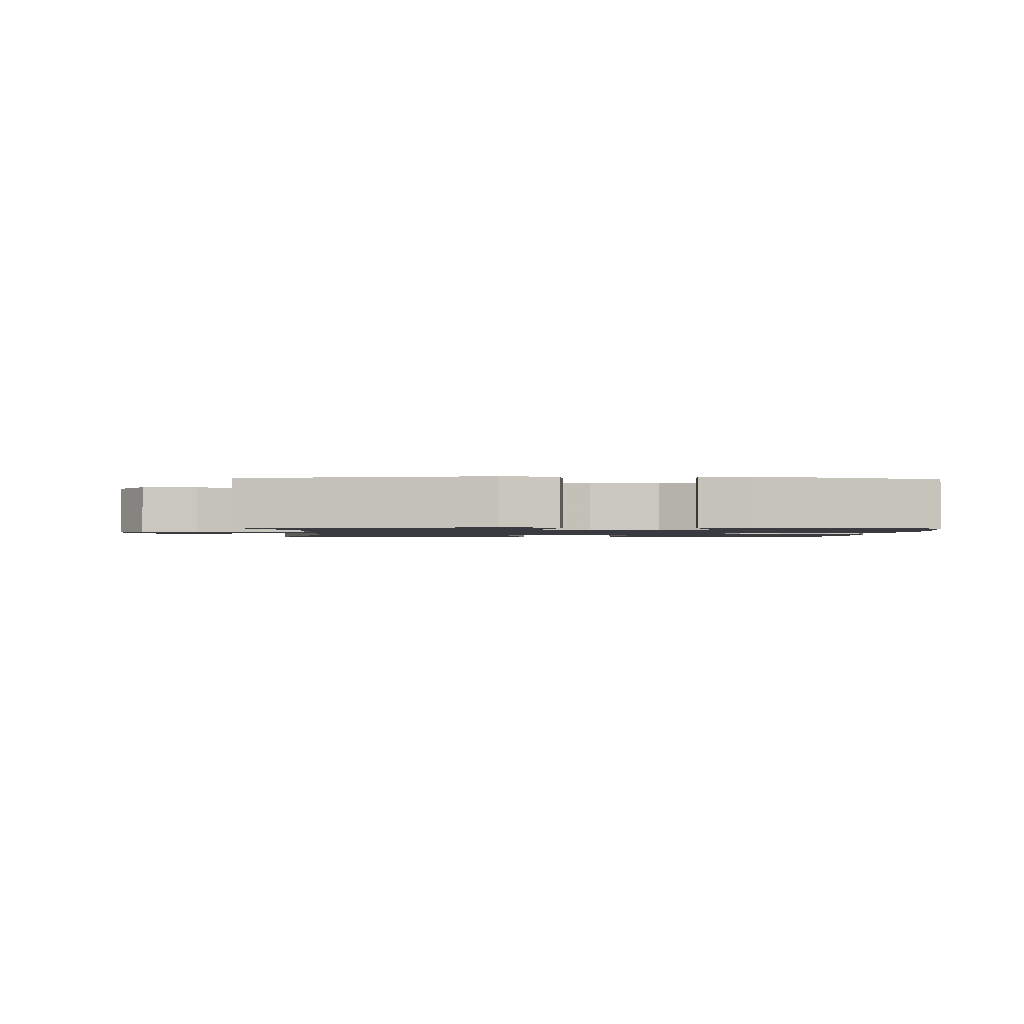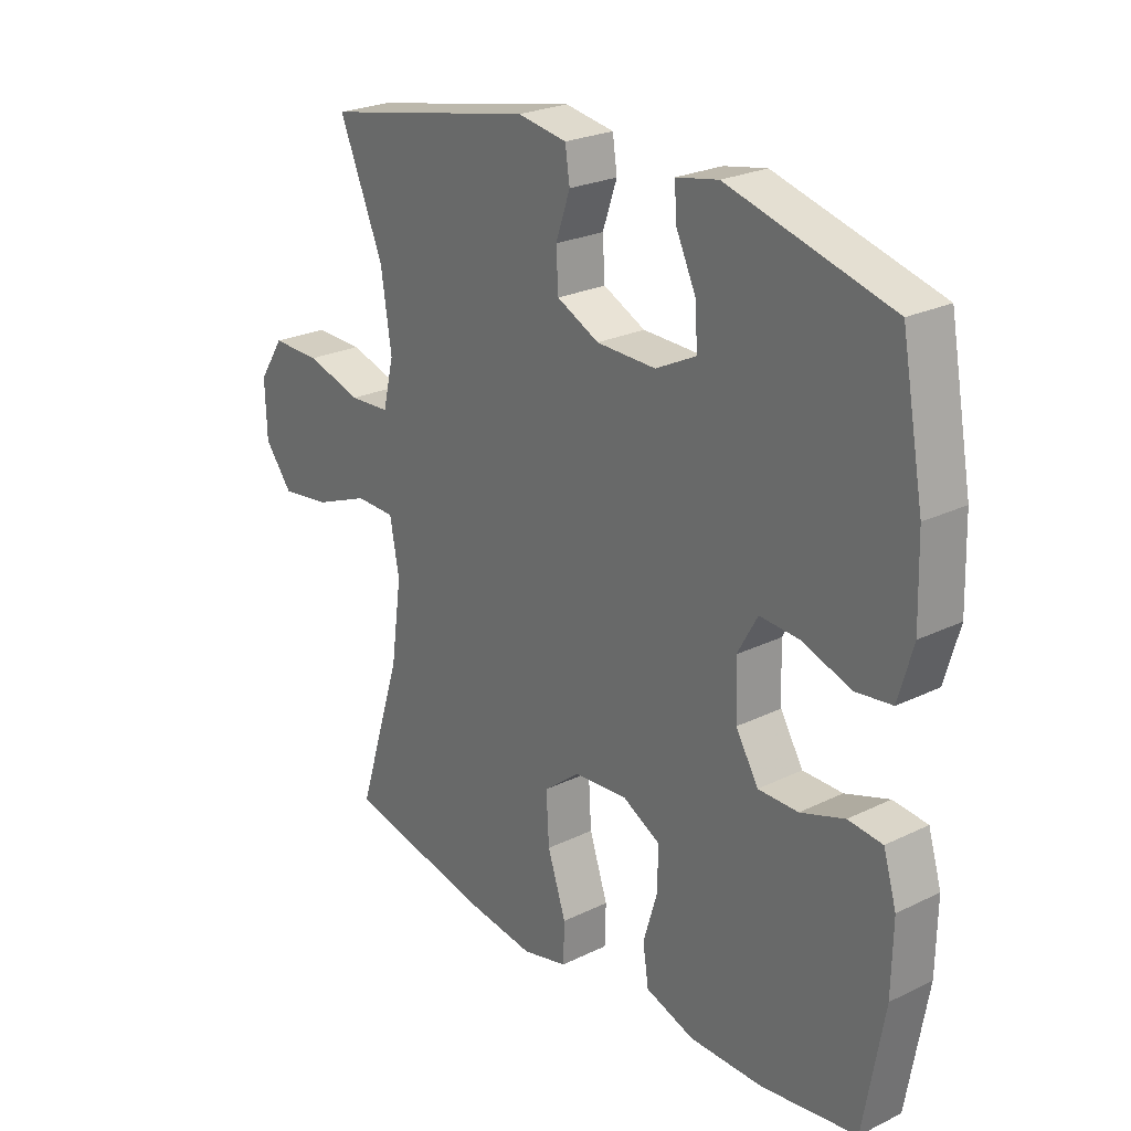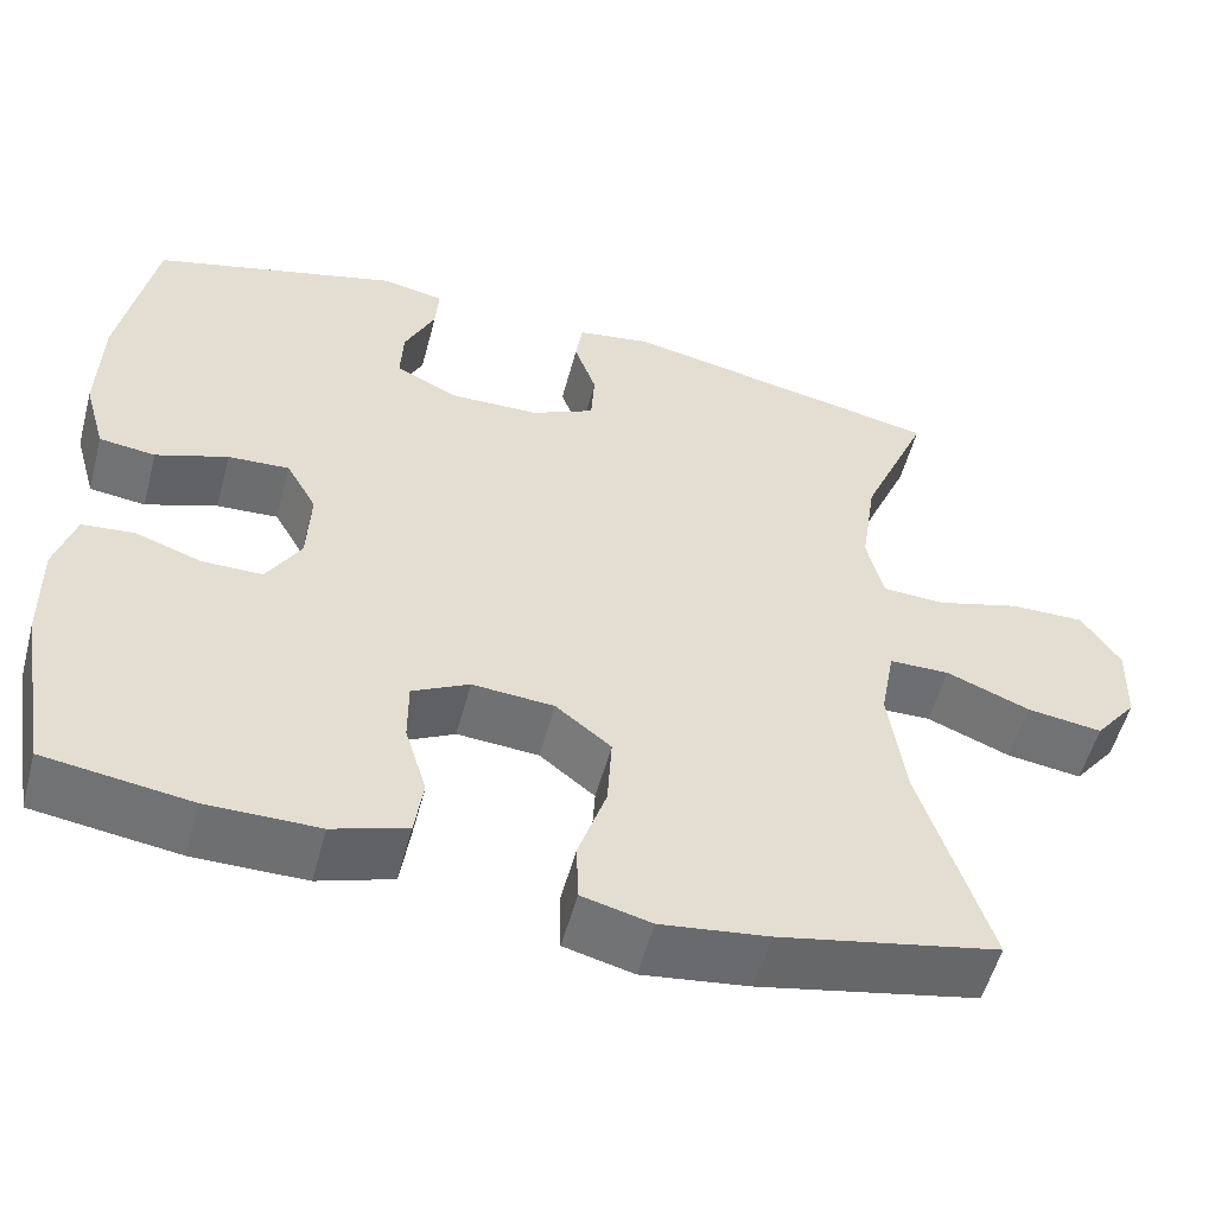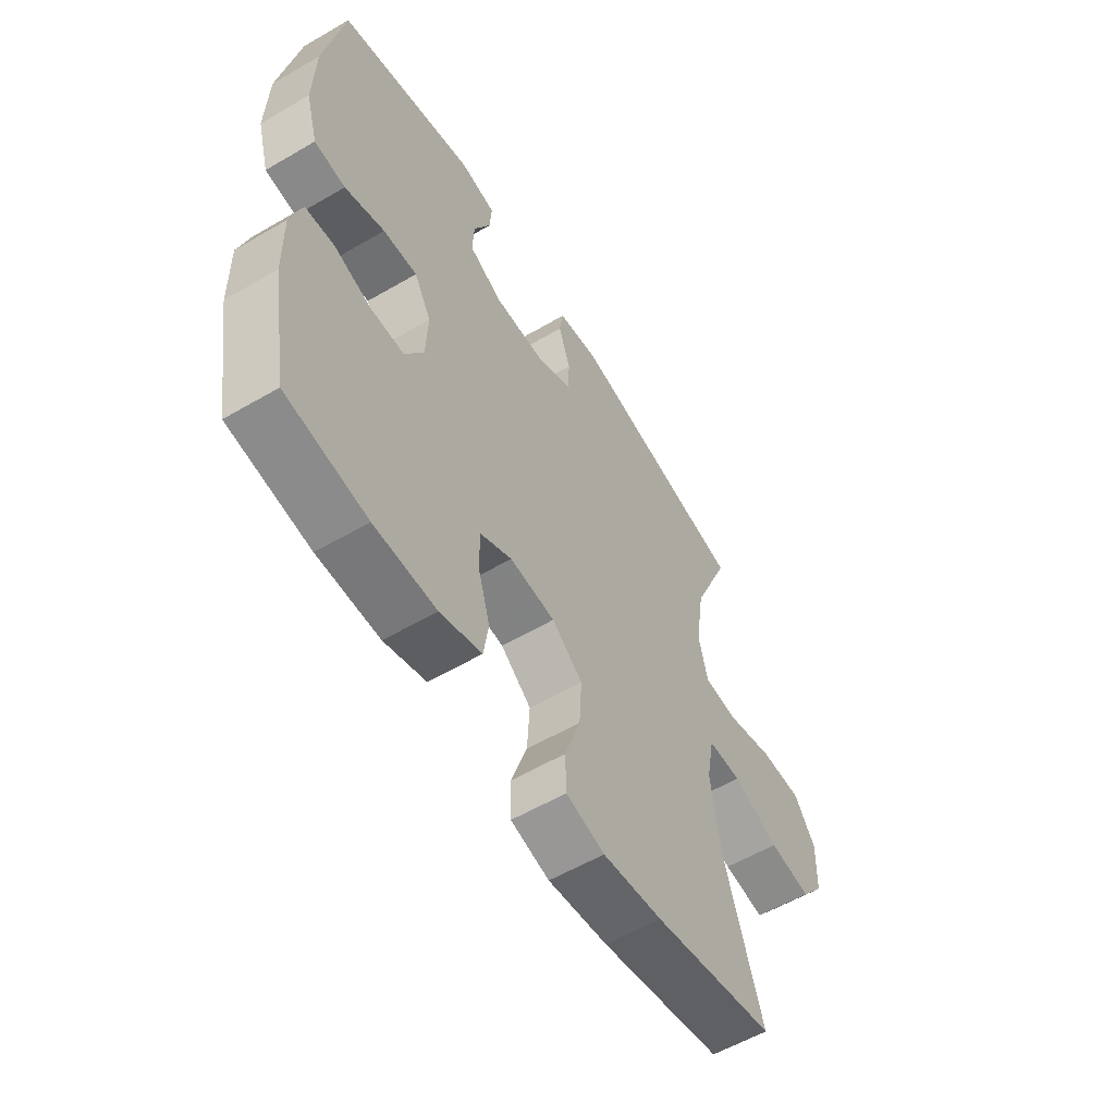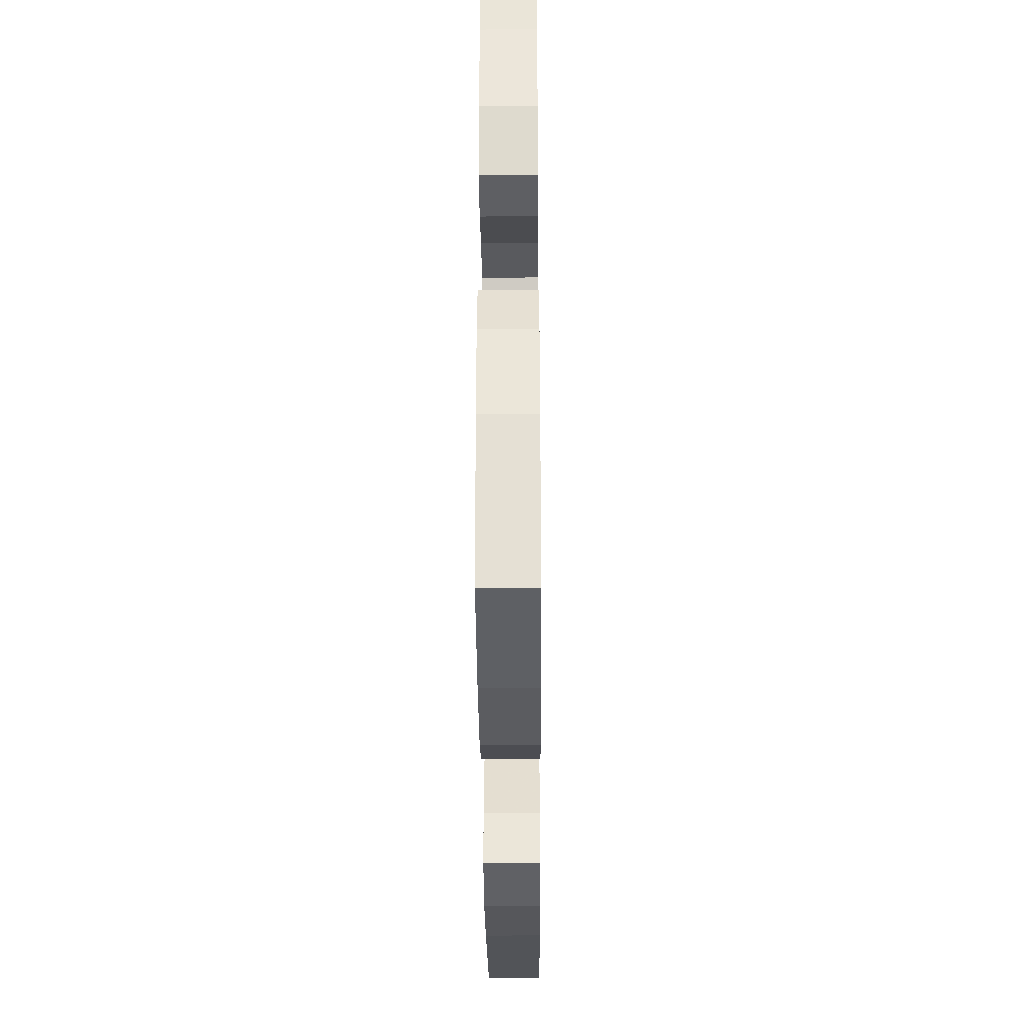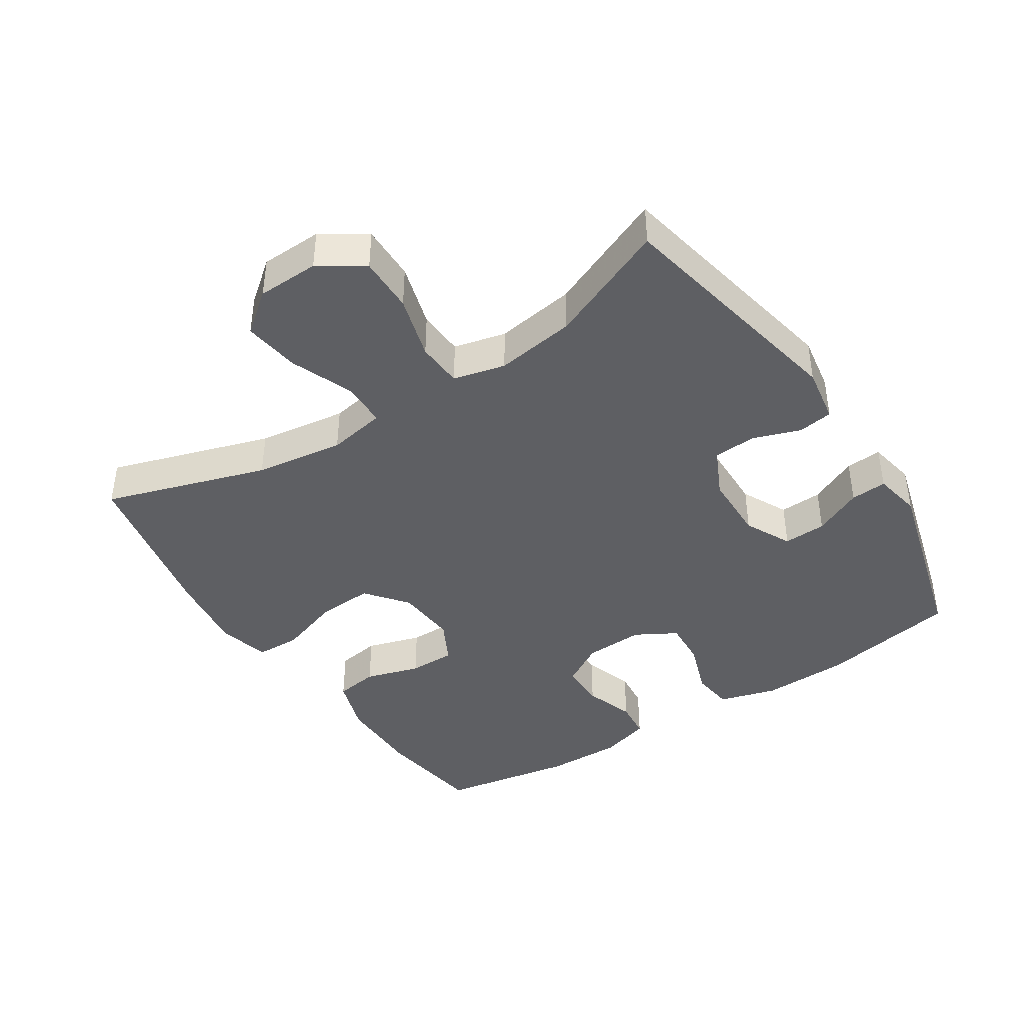
<metadata>
{"format":"obj","ext":"obj","renderer":"f3d","projection":"perspective","resolution":1024,"background":"white","views":[{"elev":-1.4,"azim":-2.3,"up":"+Y"},{"elev":24.7,"azim":51.5,"up":"+Z"},{"elev":-54.5,"azim":165.1,"up":"+Z"},{"elev":-57.5,"azim":121.2,"up":"+Z"},{"elev":-34.7,"azim":90.4,"up":"+Z"},{"elev":-41.7,"azim":-57.0,"up":"+Y"}]}
</metadata>
<code>
v 0.5 0.07 0.5
v 0.539 0.07 0.29
v 0.543 0.07 0.157
v 0.518 0.07 0.069
v 0.454 0.07 0.061
v 0.372 0.07 0.09
v 0.302 0.07 0.094
v 0.267 0.07 0.032
v 0.271 0.07 -0.059
v 0.31 0.07 -0.124
v 0.379 0.07 -0.124
v 0.455 0.07 -0.098
v 0.514 0.07 -0.104
v 0.537 0.07 -0.18
v 0.535 0.07 -0.297
v 0.5 0.07 -0.5
v 0.334 0.07 -0.524
v 0.207 0.07 -0.524
v 0.122 0.07 -0.496
v 0.112 0.07 -0.43
v 0.137 0.07 -0.347
v 0.137 0.07 -0.276
v 0.072 0.07 -0.242
v -0.021 0.07 -0.249
v -0.084 0.07 -0.299
v -0.079 0.07 -0.384
v -0.047 0.07 -0.479
v -0.049 0.07 -0.547
v -0.128 0.07 -0.567
v -0.25 0.07 -0.551
v -0.5 0.07 -0.5
v -0.422 0.07 -0.253
v -0.403 0.07 -0.118
v -0.419 0.07 -0.03
v -0.488 0.07 -0.029
v -0.583 0.07 -0.067
v -0.669 0.07 -0.079
v -0.717 0.07 -0.018
v -0.72 0.07 0.076
v -0.676 0.07 0.143
v -0.591 0.07 0.142
v -0.494 0.07 0.114
v -0.424 0.07 0.118
v -0.405 0.07 0.197
v -0.423 0.07 0.318
v -0.5 0.07 0.5
v -0.13 0.07 0.575
v -0.045 0.07 0.561
v -0.037 0.07 0.508
v -0.062 0.07 0.436
v -0.058 0.07 0.371
v 0.015 0.07 0.336
v 0.118 0.07 0.334
v 0.188 0.07 0.369
v 0.185 0.07 0.434
v 0.15 0.07 0.508
v 0.146 0.07 0.563
v 0.219 0.07 0.577
v 0.5 0 0.5
v 0.539 0 0.29
v 0.543 0 0.157
v 0.518 0 0.069
v 0.454 0 0.061
v 0.372 0 0.09
v 0.302 0 0.094
v 0.267 0 0.032
v 0.271 0 -0.059
v 0.31 0 -0.124
v 0.379 0 -0.124
v 0.455 0 -0.098
v 0.514 0 -0.104
v 0.537 0 -0.18
v 0.535 0 -0.297
v 0.5 0 -0.5
v 0.334 0 -0.524
v 0.207 0 -0.524
v 0.122 0 -0.496
v 0.112 0 -0.43
v 0.137 0 -0.347
v 0.137 0 -0.276
v 0.072 0 -0.242
v -0.021 0 -0.249
v -0.084 0 -0.299
v -0.079 0 -0.384
v -0.047 0 -0.479
v -0.049 0 -0.547
v -0.128 0 -0.567
v -0.25 0 -0.551
v -0.5 0 -0.5
v -0.422 0 -0.253
v -0.403 0 -0.118
v -0.419 0 -0.03
v -0.488 0 -0.029
v -0.583 0 -0.067
v -0.669 0 -0.079
v -0.717 0 -0.018
v -0.72 0 0.076
v -0.676 0 0.143
v -0.591 0 0.142
v -0.494 0 0.114
v -0.424 0 0.118
v -0.405 0 0.197
v -0.423 0 0.318
v -0.5 0 0.5
v -0.13 0 0.575
v -0.045 0 0.561
v -0.037 0 0.508
v -0.062 0 0.436
v -0.058 0 0.371
v 0.015 0 0.336
v 0.118 0 0.334
v 0.188 0 0.369
v 0.185 0 0.434
v 0.15 0 0.508
v 0.146 0 0.563
v 0.219 0 0.577
f 55 56 57 58
f 54 55 58 1
f 53 54 1 2
f 52 53 2 3
f 47 48 49 50
f 45 46 47 50
f 44 45 50 51
f 43 44 51 52
f 39 40 41 42
f 39 42 43
f 38 39 43
f 35 36 37 38
f 34 35 38 43
f 33 34 43 52
f 29 30 31 32
f 26 27 28 29
f 25 26 29 32
f 24 25 32 33
f 18 19 20 21
f 18 21 22
f 17 18 22
f 16 17 22
f 15 16 22
f 14 15 22 23
f 11 12 13 14
f 10 11 14 23
f 3 4 5 6
f 3 6 7
f 52 3 7
f 33 52 7 8
f 24 33 8 9
f 9 10 23 24
f 116 115 114 113
f 59 116 113 112
f 60 59 112 111
f 61 60 111 110
f 108 107 106 105
f 108 105 104 103
f 109 108 103 102
f 110 109 102 101
f 100 99 98 97
f 101 100 97
f 101 97 96
f 96 95 94 93
f 101 96 93 92
f 110 101 92 91
f 90 89 88 87
f 87 86 85 84
f 90 87 84 83
f 91 90 83 82
f 79 78 77 76
f 80 79 76
f 80 76 75
f 80 75 74
f 80 74 73
f 81 80 73 72
f 72 71 70 69
f 81 72 69 68
f 64 63 62 61
f 65 64 61
f 65 61 110
f 66 65 110 91
f 67 66 91 82
f 82 81 68 67
f 1 59 60 2
f 2 60 61 3
f 3 61 62 4
f 4 62 63 5
f 5 63 64 6
f 6 64 65 7
f 7 65 66 8
f 8 66 67 9
f 9 67 68 10
f 10 68 69 11
f 11 69 70 12
f 12 70 71 13
f 13 71 72 14
f 14 72 73 15
f 15 73 74 16
f 16 74 75 17
f 17 75 76 18
f 18 76 77 19
f 19 77 78 20
f 20 78 79 21
f 21 79 80 22
f 22 80 81 23
f 23 81 82 24
f 24 82 83 25
f 25 83 84 26
f 26 84 85 27
f 27 85 86 28
f 28 86 87 29
f 29 87 88 30
f 30 88 89 31
f 31 89 90 32
f 32 90 91 33
f 33 91 92 34
f 34 92 93 35
f 35 93 94 36
f 36 94 95 37
f 37 95 96 38
f 38 96 97 39
f 39 97 98 40
f 40 98 99 41
f 41 99 100 42
f 42 100 101 43
f 43 101 102 44
f 44 102 103 45
f 45 103 104 46
f 46 104 105 47
f 47 105 106 48
f 48 106 107 49
f 49 107 108 50
f 50 108 109 51
f 51 109 110 52
f 52 110 111 53
f 53 111 112 54
f 54 112 113 55
f 55 113 114 56
f 56 114 115 57
f 57 115 116 58
f 58 116 59 1

</code>
